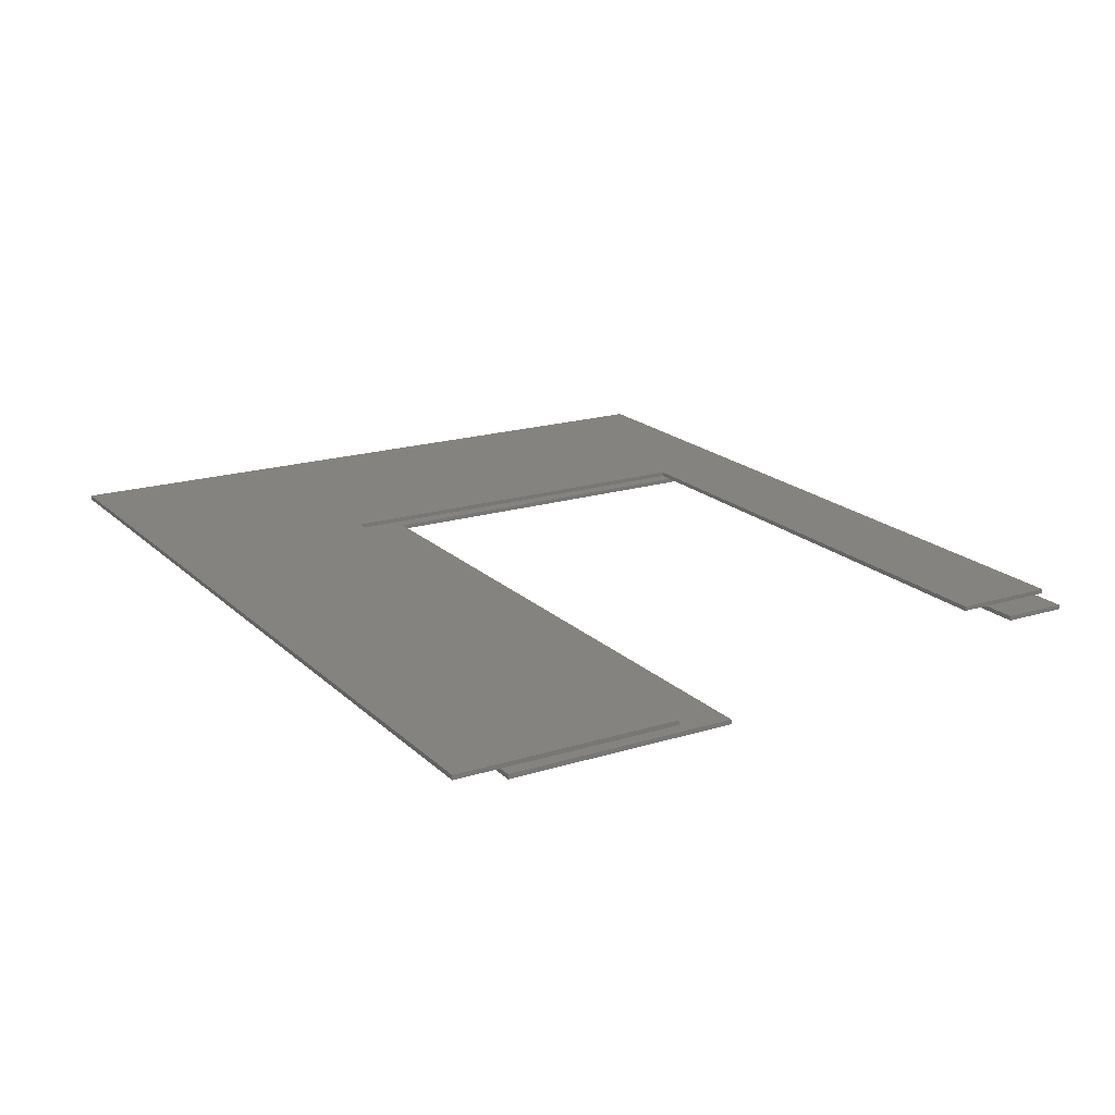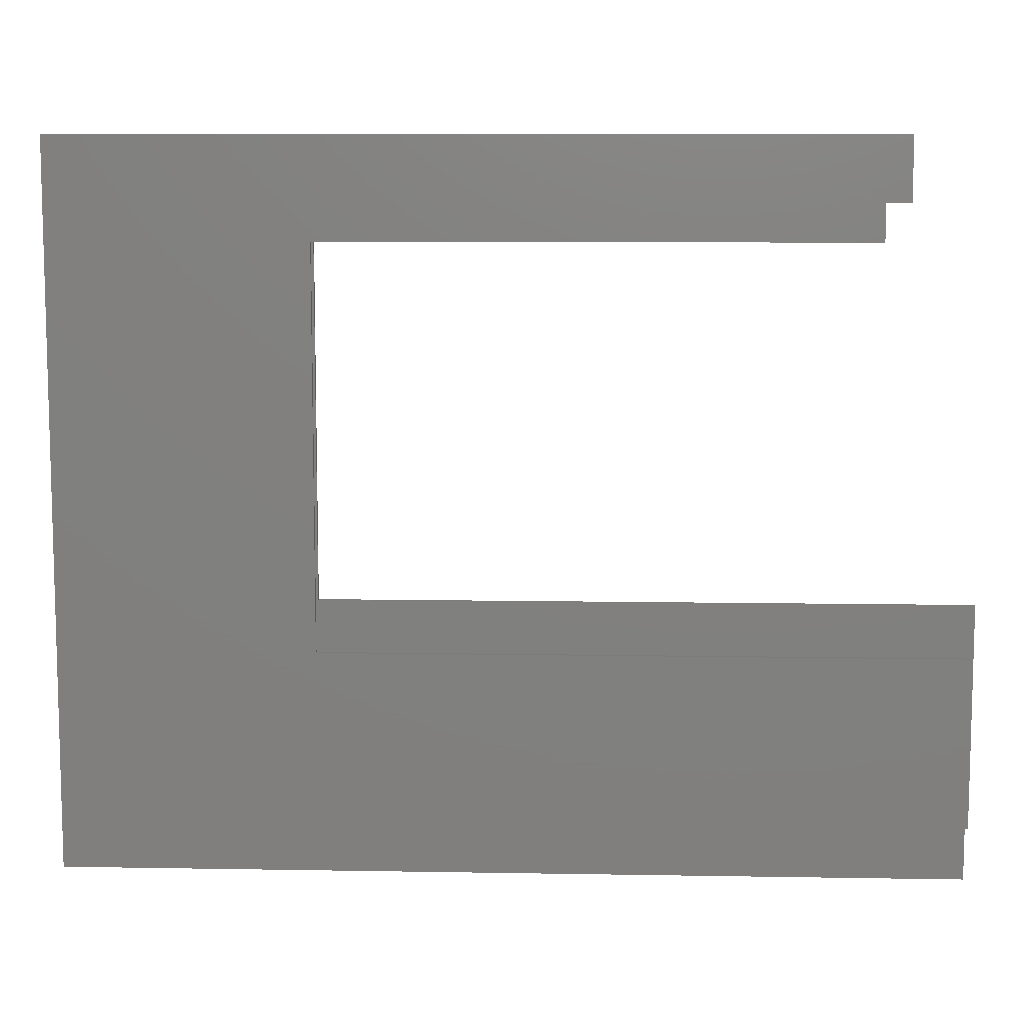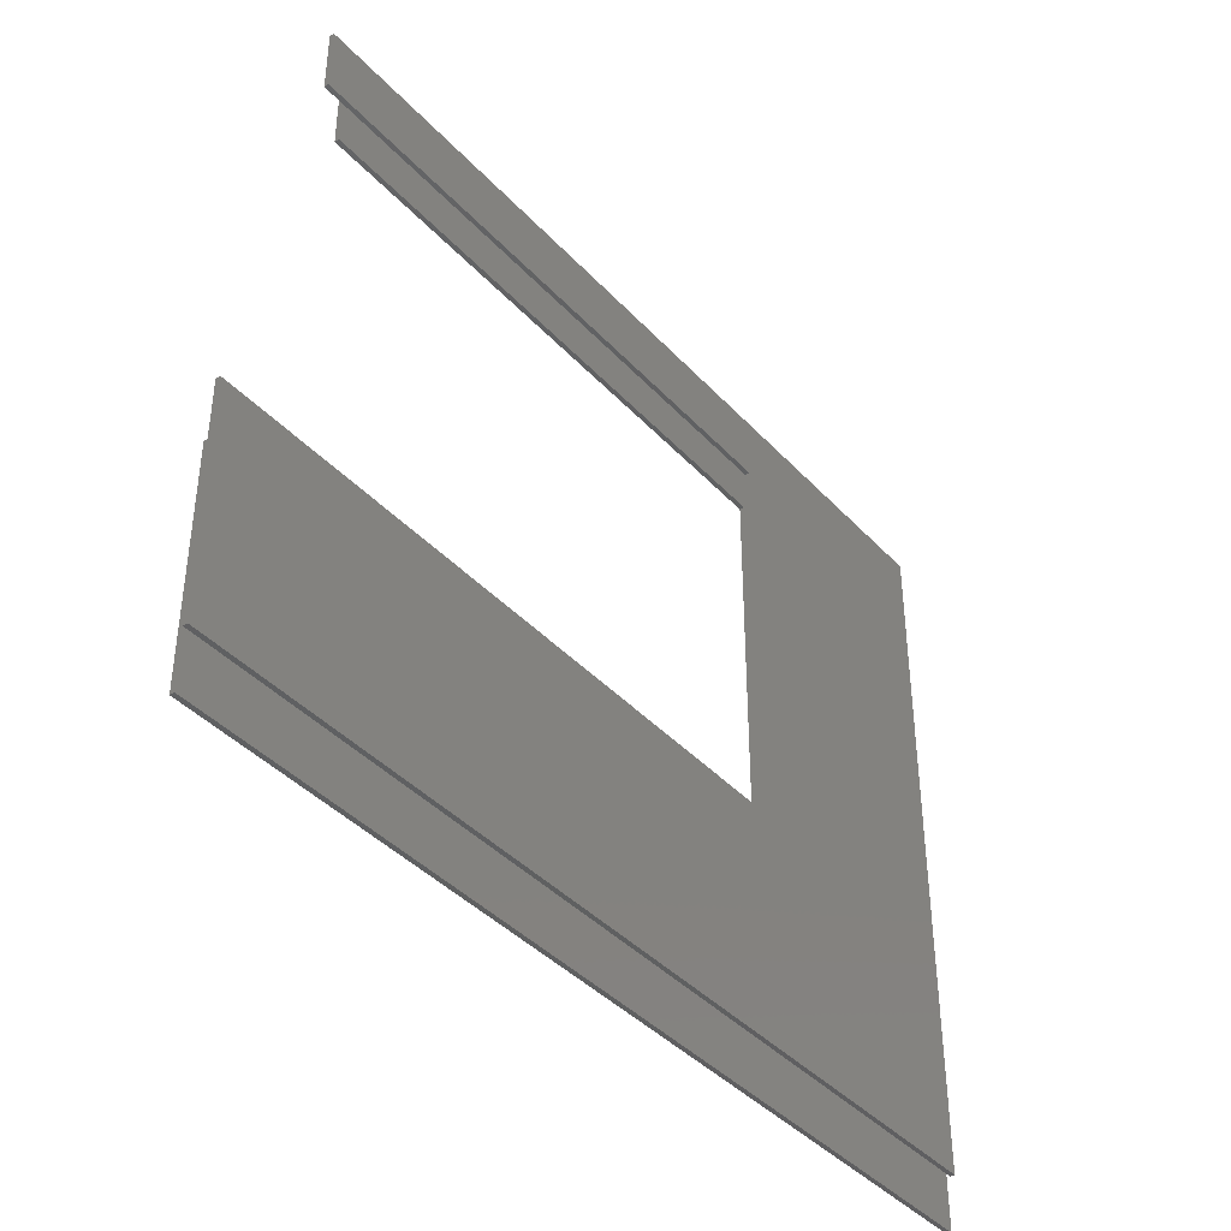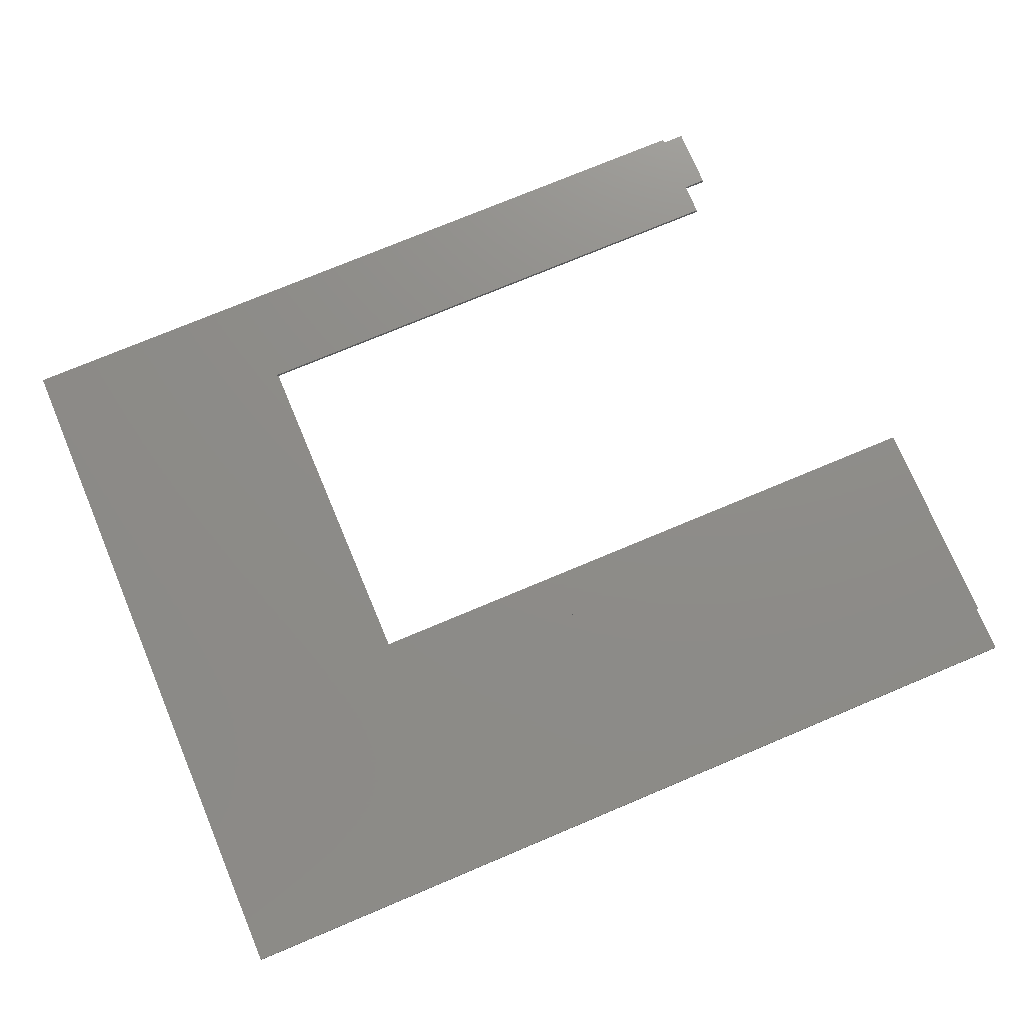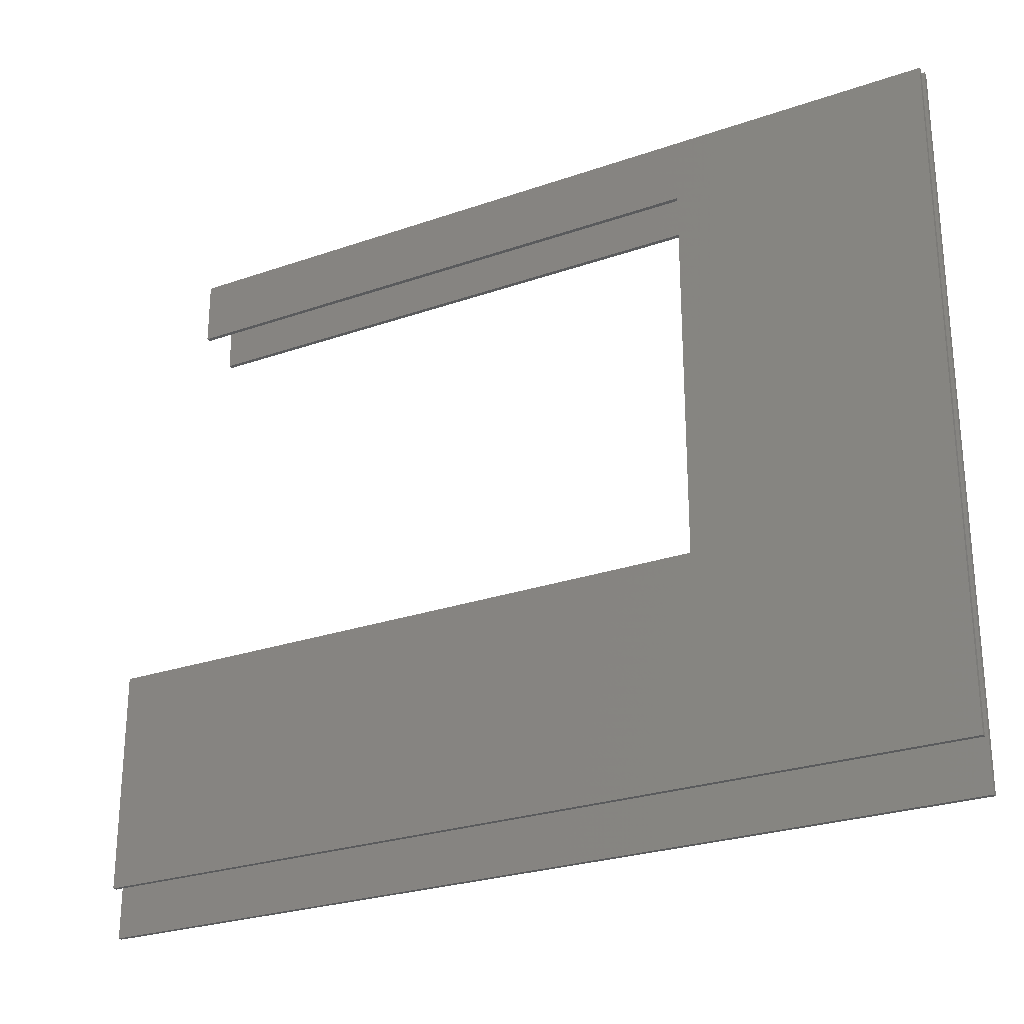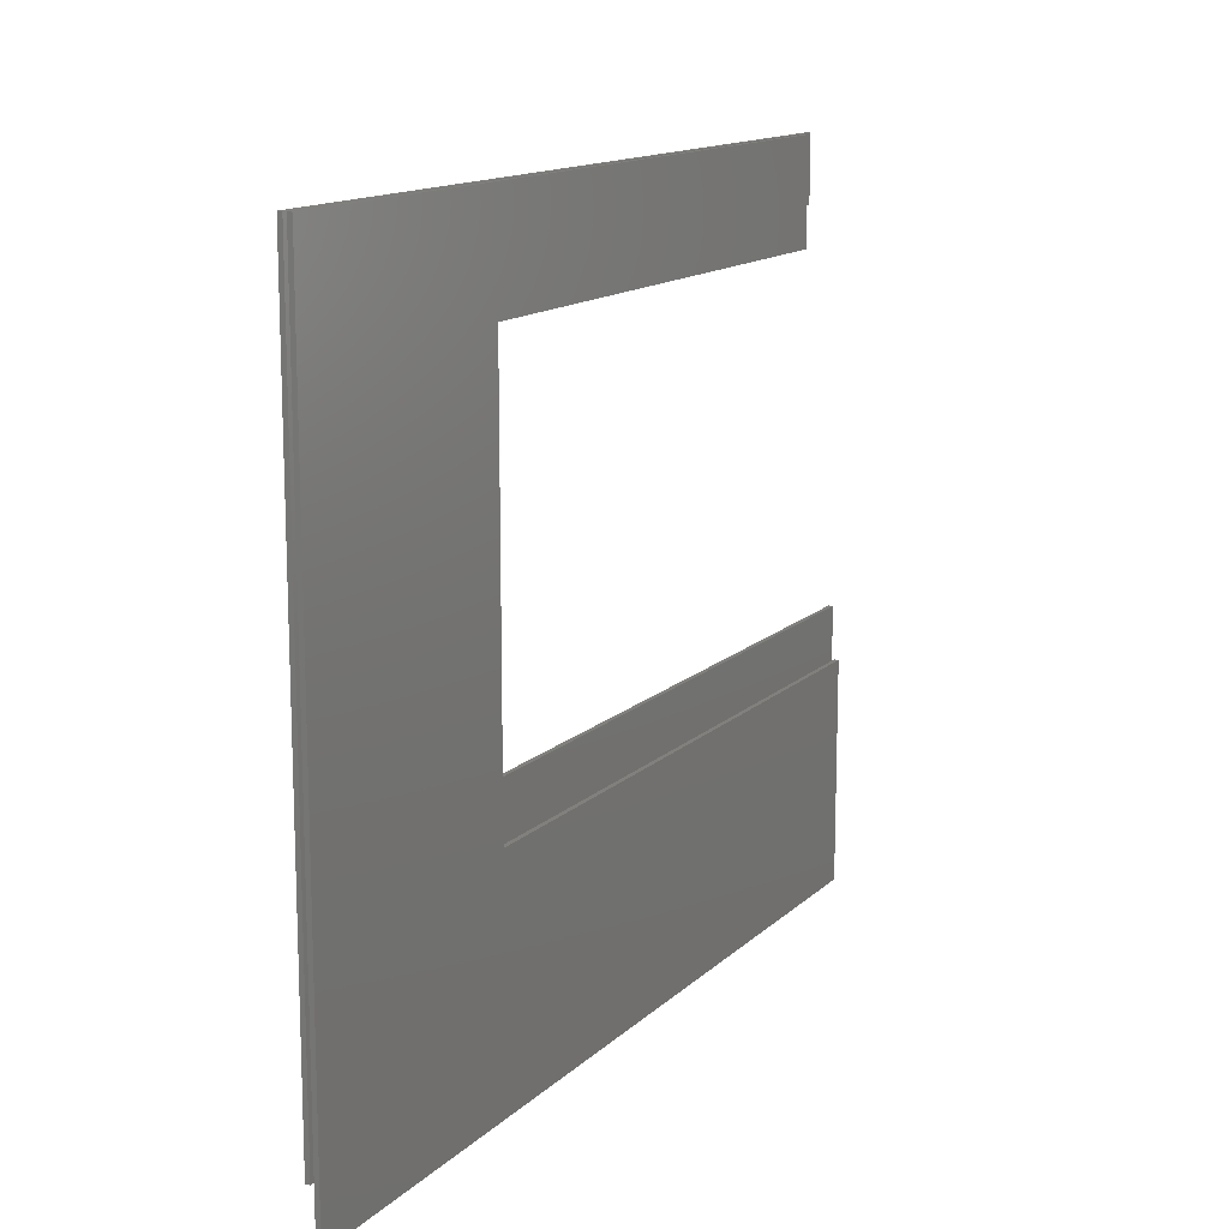
<metadata>
{"format":"stl","ext":"stl","renderer":"f3d","projection":"perspective","resolution":1024,"background":"white","views":[{"elev":18.8,"azim":59.4,"up":"+Z"},{"elev":9.2,"azim":2.6,"up":"+Y"},{"elev":-40.6,"azim":128.1,"up":"+Y"},{"elev":74.7,"azim":-22.8,"up":"+Z"},{"elev":-26.0,"azim":-151.0,"up":"+Y"},{"elev":13.8,"azim":-62.0,"up":"+Y"}]}
</metadata>
<code>
# stl→obj: 32 verts, 56 faces
v 43.76 42.8 0.4
v 7.989 42.8 0.6
v 43.76 42.8 0.6
v 7.989 42.8 0.4
v 44.89 42.8 0
v 8.07 42.8 0.2
v 44.89 42.8 0.2
v 8.07 42.8 0
v 19.45 38.28 0.6
v 43.76 38.28 0.6
v 19.45 20.39 0.6
v 47.86 10.5 0.6
v 47.86 20.39 0.6
v 7.989 10.5 0.6
v 48.06 12.7 0
v 19.53 22.67 0
v 48.06 22.67 0
v 8.07 12.7 0
v 19.53 39.91 0
v 44.89 39.91 0
v 19.53 39.91 0.2
v 44.89 39.91 0.2
v 19.53 22.67 0.2
v 48.06 12.7 0.2
v 48.06 22.67 0.2
v 8.07 12.7 0.2
v 47.86 10.5 0.4
v 19.45 20.39 0.4
v 47.86 20.39 0.4
v 7.989 10.5 0.4
v 19.45 38.28 0.4
v 43.76 38.28 0.4
f 1 2 3
f 2 1 4
f 5 6 7
f 6 5 8
f 3 9 10
f 9 2 11
f 2 9 3
f 11 12 13
f 11 14 12
f 14 11 2
f 15 16 17
f 8 16 18
f 18 16 15
f 19 5 20
f 19 8 5
f 16 8 19
f 7 21 22
f 21 6 23
f 6 21 7
f 23 24 25
f 23 26 24
f 26 23 6
f 22 5 7
f 5 22 20
f 19 22 21
f 22 19 20
f 23 19 21
f 19 23 16
f 17 23 25
f 23 17 16
f 24 17 25
f 17 24 15
f 18 24 26
f 24 18 15
f 18 6 8
f 6 18 26
f 27 28 29
f 4 28 30
f 30 28 27
f 31 1 32
f 31 4 1
f 28 4 31
f 29 11 13
f 11 29 28
f 11 31 9
f 31 11 28
f 31 10 9
f 10 31 32
f 10 1 3
f 1 10 32
f 30 2 4
f 2 30 14
f 30 12 14
f 12 30 27
f 12 29 13
f 29 12 27

</code>
